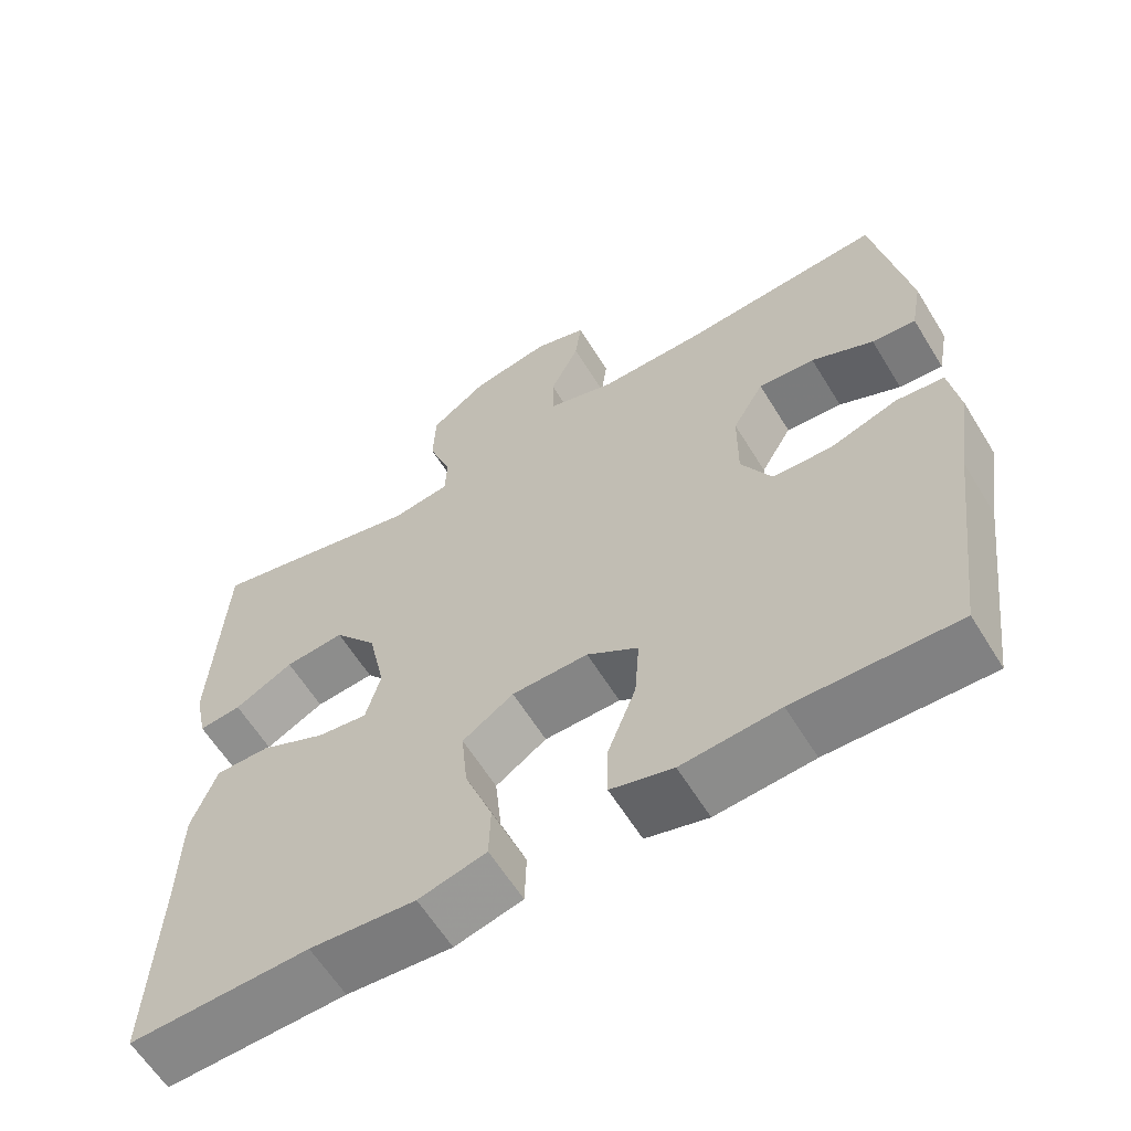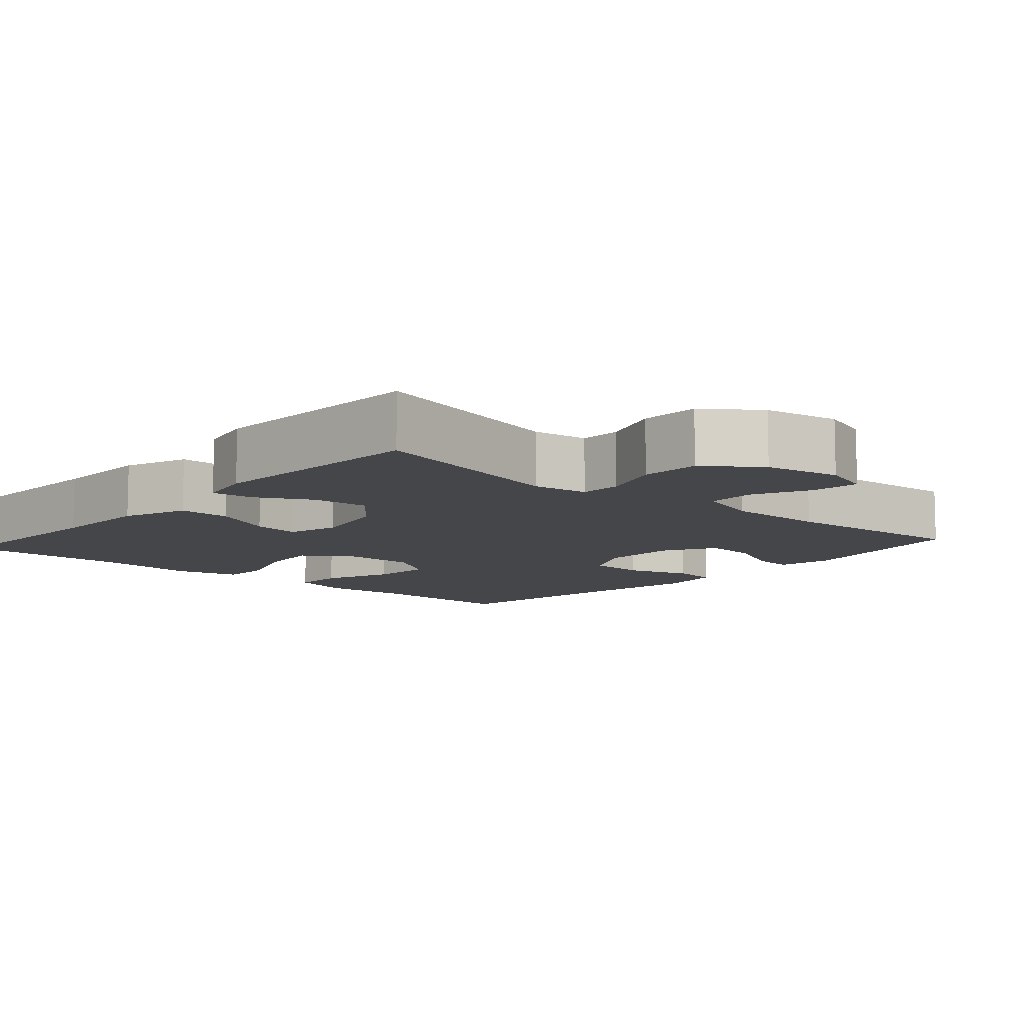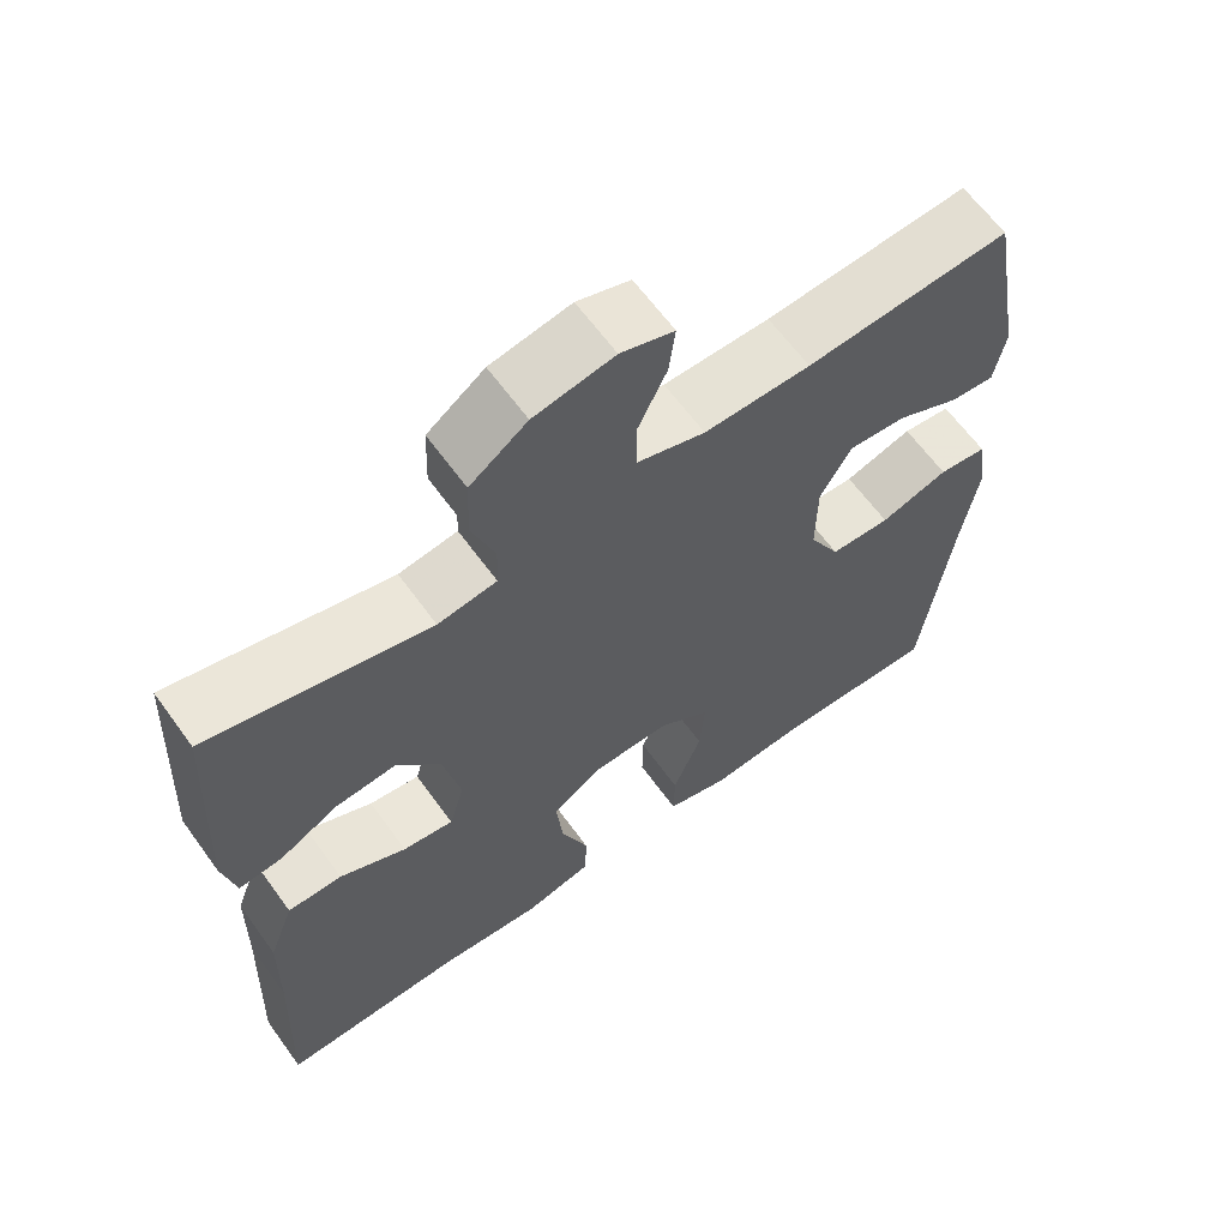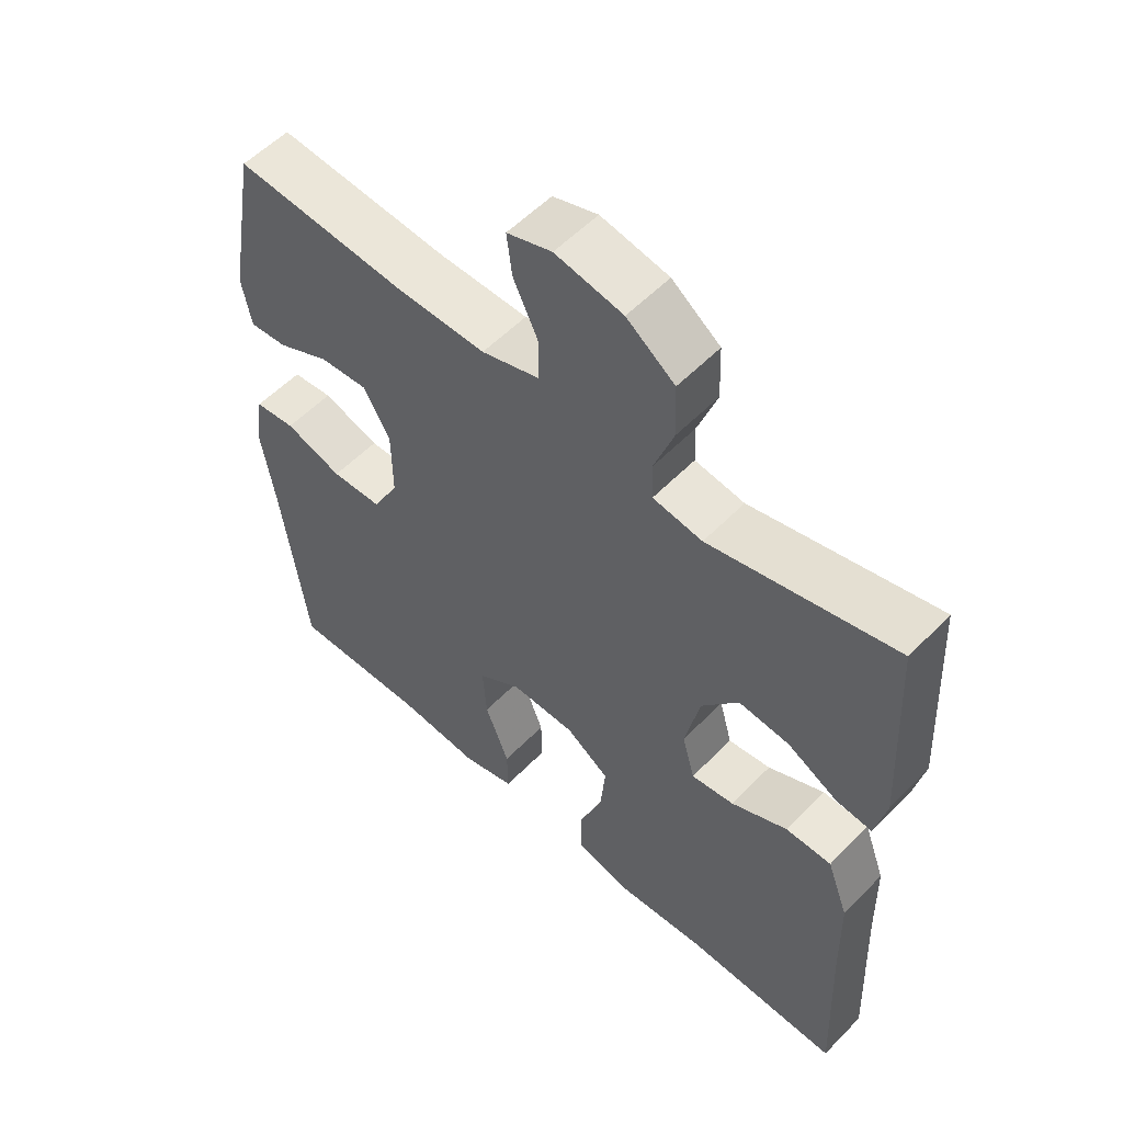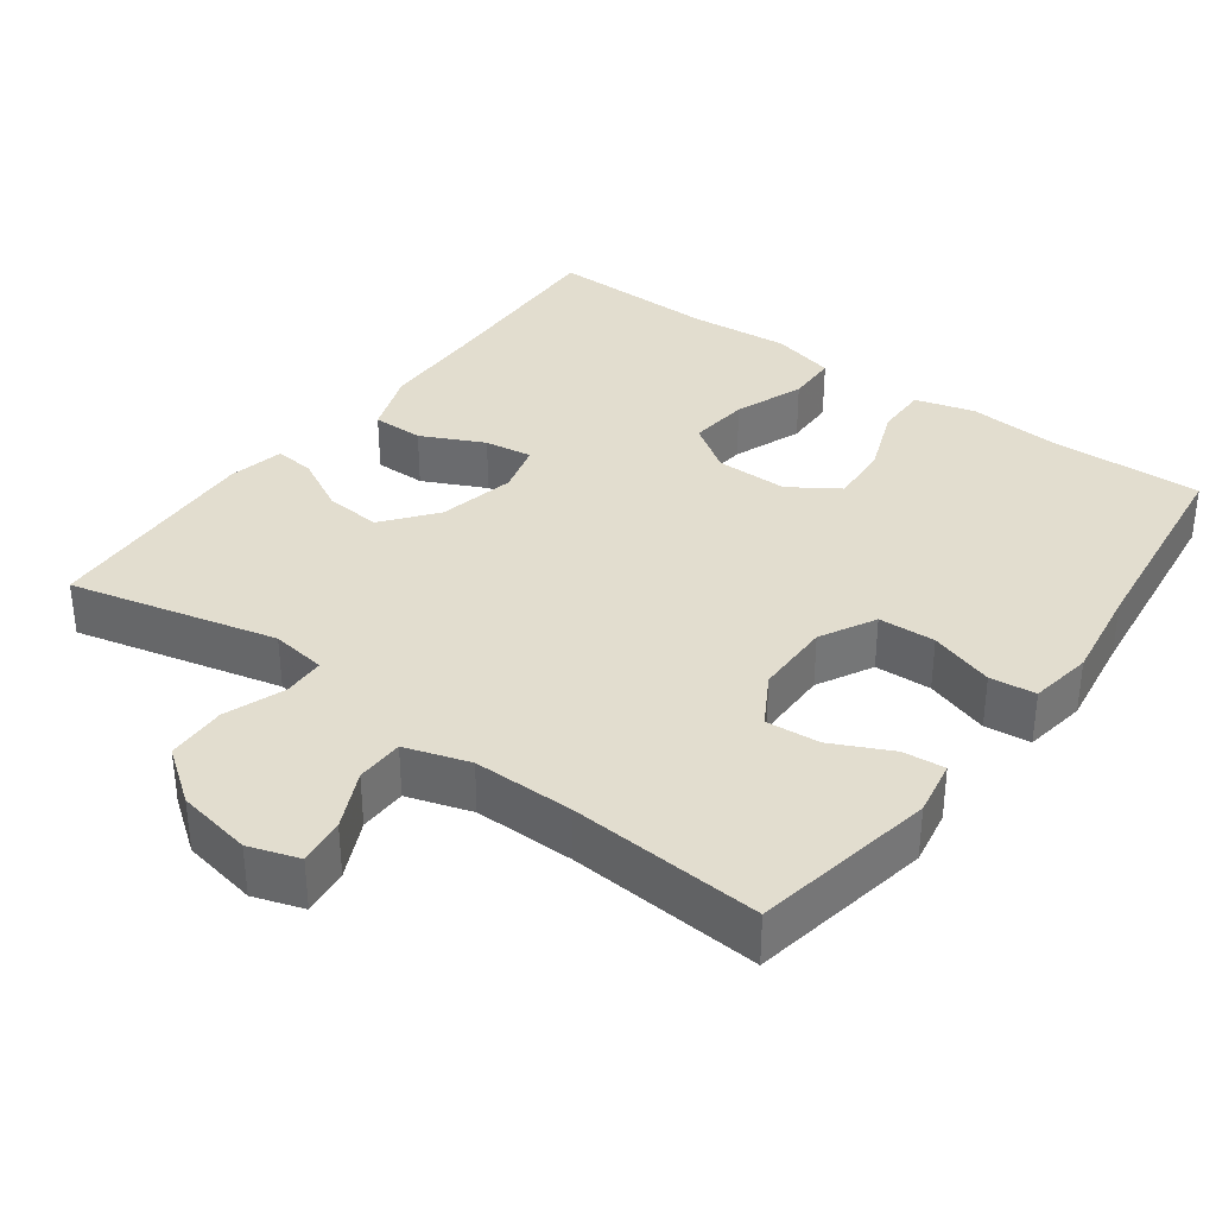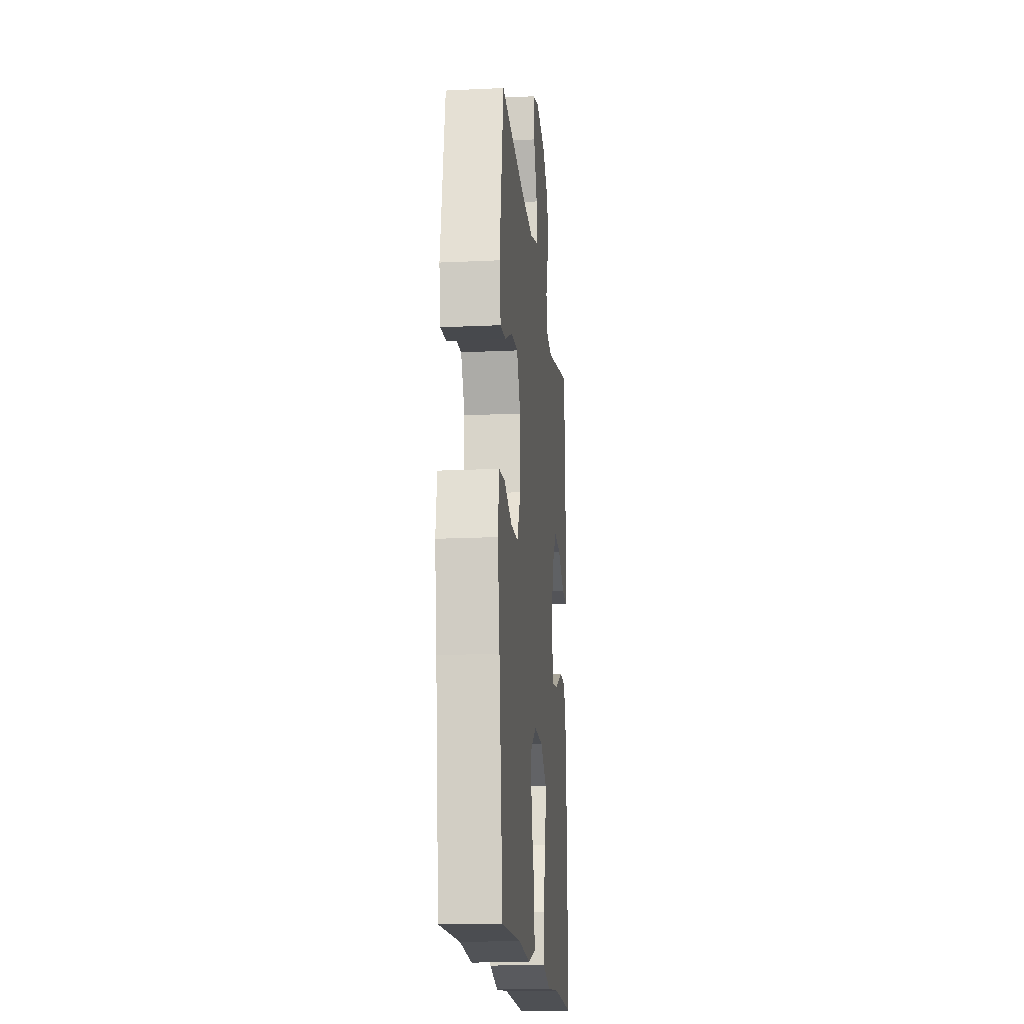
<metadata>
{"format":"obj","ext":"obj","renderer":"f3d","projection":"perspective","resolution":1024,"background":"white","views":[{"elev":-61.4,"azim":31.5,"up":"+Z"},{"elev":-9.6,"azim":-41.6,"up":"+Y"},{"elev":63.5,"azim":-35.9,"up":"+Z"},{"elev":55.6,"azim":-136.8,"up":"+Z"},{"elev":34.9,"azim":36.4,"up":"+Y"},{"elev":-17.3,"azim":95.4,"up":"+Z"}]}
</metadata>
<code>
v -0.5 0.07 0.5
v -0.223 0.07 0.434
v -0.149 0.07 0.445
v -0.147 0.07 0.501
v -0.176 0.07 0.582
v -0.173 0.07 0.662
v -0.101 0.07 0.715
v 0 0.07 0.734
v 0.067 0.07 0.712
v 0.059 0.07 0.649
v 0.022 0.07 0.571
v 0.023 0.07 0.507
v 0.109 0.07 0.48
v 0.243 0.07 0.481
v 0.5 0.07 0.5
v 0.544 0.07 0.256
v 0.53 0.07 0.181
v 0.474 0.07 0.186
v 0.395 0.07 0.224
v 0.323 0.07 0.23
v 0.283 0.07 0.161
v 0.282 0.07 0.058
v 0.321 0.07 -0.016
v 0.397 0.07 -0.019
v 0.483 0.07 0.009
v 0.544 0.07 0.002
v 0.557 0.07 -0.082
v 0.537 0.07 -0.21
v 0.5 0.07 -0.5
v 0.295 0.07 -0.494
v 0.171 0.07 -0.504
v 0.092 0.07 -0.482
v 0.093 0.07 -0.412
v 0.129 0.07 -0.319
v 0.135 0.07 -0.237
v 0.07 0.07 -0.194
v -0.027 0.07 -0.195
v -0.092 0.07 -0.239
v -0.084 0.07 -0.321
v -0.049 0.07 -0.414
v -0.051 0.07 -0.483
v -0.137 0.07 -0.505
v -0.271 0.07 -0.494
v -0.5 0.07 -0.5
v -0.489 0.07 -0.239
v -0.486 0.07 -0.102
v -0.454 0.07 -0.015
v -0.385 0.07 -0.015
v -0.301 0.07 -0.055
v -0.237 0.07 -0.064
v -0.218 0.07 0.005
v -0.24 0.07 0.108
v -0.295 0.07 0.178
v -0.371 0.07 0.171
v -0.446 0.07 0.131
v -0.5 0.07 0.125
v -0.516 0.07 0.2
v -0.5 0 0.5
v -0.223 0 0.434
v -0.149 0 0.445
v -0.147 0 0.501
v -0.176 0 0.582
v -0.173 0 0.662
v -0.101 0 0.715
v 0 0 0.734
v 0.067 0 0.712
v 0.059 0 0.649
v 0.022 0 0.571
v 0.023 0 0.507
v 0.109 0 0.48
v 0.243 0 0.481
v 0.5 0 0.5
v 0.544 0 0.256
v 0.53 0 0.181
v 0.474 0 0.186
v 0.395 0 0.224
v 0.323 0 0.23
v 0.283 0 0.161
v 0.282 0 0.058
v 0.321 0 -0.016
v 0.397 0 -0.019
v 0.483 0 0.009
v 0.544 0 0.002
v 0.557 0 -0.082
v 0.537 0 -0.21
v 0.5 0 -0.5
v 0.295 0 -0.494
v 0.171 0 -0.504
v 0.092 0 -0.482
v 0.093 0 -0.412
v 0.129 0 -0.319
v 0.135 0 -0.237
v 0.07 0 -0.194
v -0.027 0 -0.195
v -0.092 0 -0.239
v -0.084 0 -0.321
v -0.049 0 -0.414
v -0.051 0 -0.483
v -0.137 0 -0.505
v -0.271 0 -0.494
v -0.5 0 -0.5
v -0.489 0 -0.239
v -0.486 0 -0.102
v -0.454 0 -0.015
v -0.385 0 -0.015
v -0.301 0 -0.055
v -0.237 0 -0.064
v -0.218 0 0.005
v -0.24 0 0.108
v -0.295 0 0.178
v -0.371 0 0.171
v -0.446 0 0.131
v -0.5 0 0.125
v -0.516 0 0.2
f 54 55 56 57
f 53 54 57 1
f 52 53 1 2
f 51 52 2 3
f 46 47 48 49
f 45 46 49 50
f 43 44 45 50
f 42 43 50 51
f 39 40 41 42
f 38 39 42 51
f 31 32 33 34
f 30 31 34 35
f 28 29 30 35
f 27 28 35 36
f 24 25 26 27
f 23 24 27 36
f 16 17 18 19
f 14 15 16 19
f 13 14 19 20
f 12 13 20 21
f 8 9 10 11
f 8 11 12
f 7 8 12
f 4 5 6 7
f 3 4 7 12
f 37 38 51 3
f 22 23 36 37
f 21 22 37
f 3 12 21 37
f 114 113 112 111
f 58 114 111 110
f 59 58 110 109
f 60 59 109 108
f 106 105 104 103
f 107 106 103 102
f 107 102 101 100
f 108 107 100 99
f 99 98 97 96
f 108 99 96 95
f 91 90 89 88
f 92 91 88 87
f 92 87 86 85
f 93 92 85 84
f 84 83 82 81
f 93 84 81 80
f 76 75 74 73
f 76 73 72 71
f 77 76 71 70
f 78 77 70 69
f 68 67 66 65
f 69 68 65
f 69 65 64
f 64 63 62 61
f 69 64 61 60
f 60 108 95 94
f 94 93 80 79
f 94 79 78
f 94 78 69 60
f 1 58 59 2
f 2 59 60 3
f 3 60 61 4
f 4 61 62 5
f 5 62 63 6
f 6 63 64 7
f 7 64 65 8
f 8 65 66 9
f 9 66 67 10
f 10 67 68 11
f 11 68 69 12
f 12 69 70 13
f 13 70 71 14
f 14 71 72 15
f 15 72 73 16
f 16 73 74 17
f 17 74 75 18
f 18 75 76 19
f 19 76 77 20
f 20 77 78 21
f 21 78 79 22
f 22 79 80 23
f 23 80 81 24
f 24 81 82 25
f 25 82 83 26
f 26 83 84 27
f 27 84 85 28
f 28 85 86 29
f 29 86 87 30
f 30 87 88 31
f 31 88 89 32
f 32 89 90 33
f 33 90 91 34
f 34 91 92 35
f 35 92 93 36
f 36 93 94 37
f 37 94 95 38
f 38 95 96 39
f 39 96 97 40
f 40 97 98 41
f 41 98 99 42
f 42 99 100 43
f 43 100 101 44
f 44 101 102 45
f 45 102 103 46
f 46 103 104 47
f 47 104 105 48
f 48 105 106 49
f 49 106 107 50
f 50 107 108 51
f 51 108 109 52
f 52 109 110 53
f 53 110 111 54
f 54 111 112 55
f 55 112 113 56
f 56 113 114 57
f 57 114 58 1

</code>
